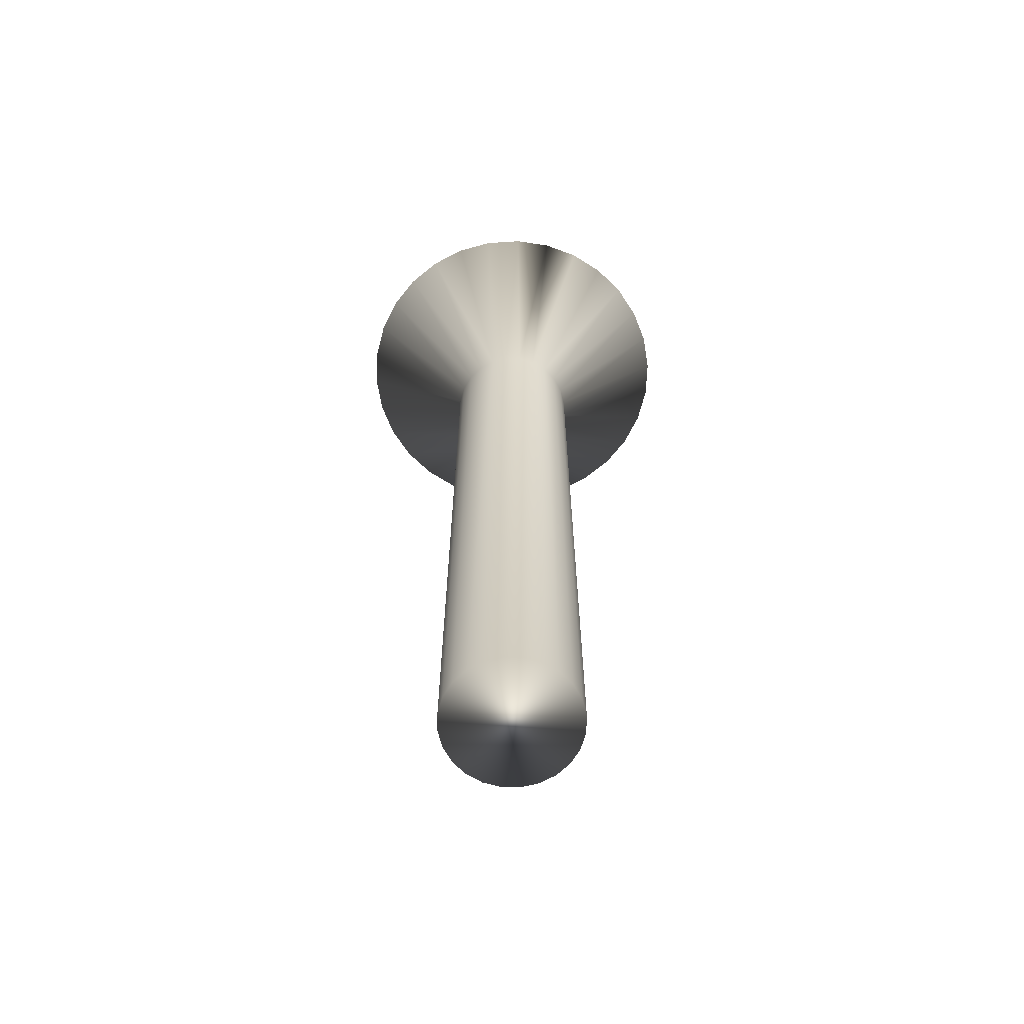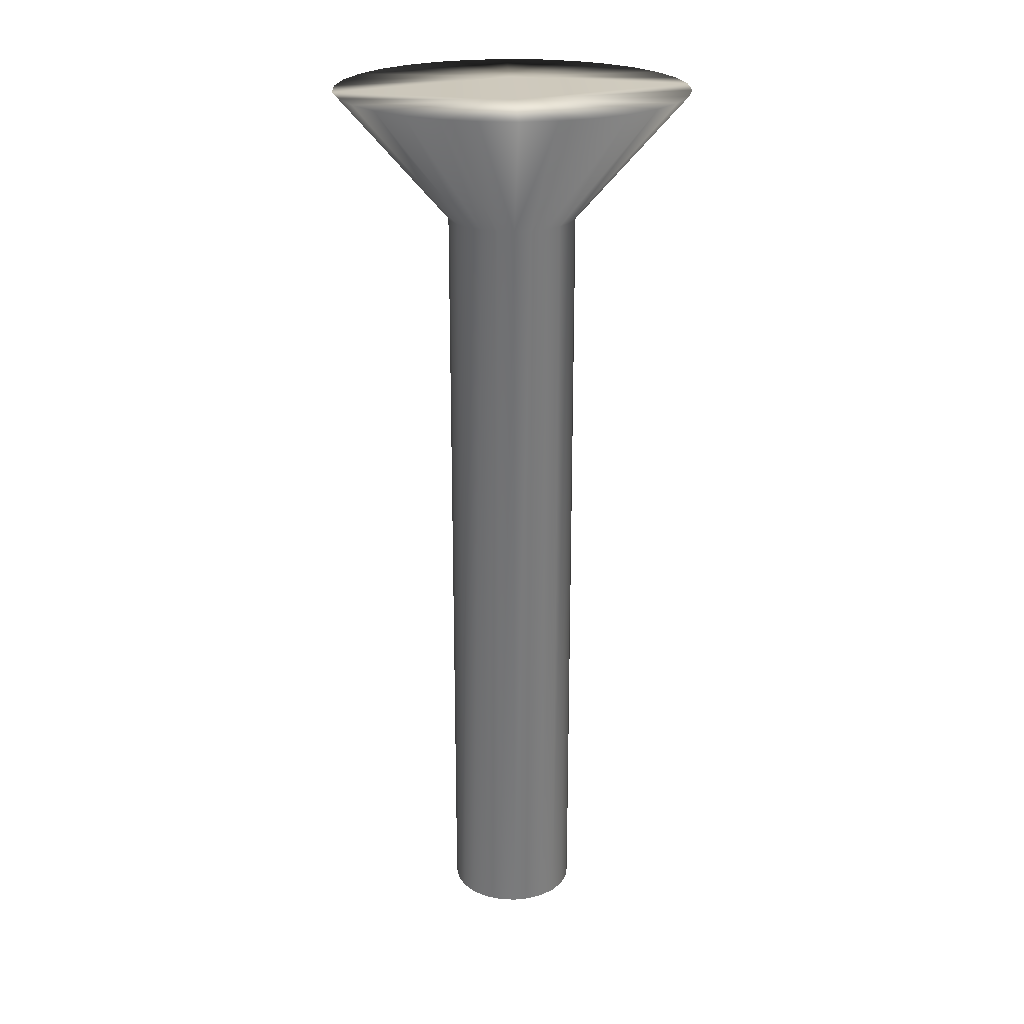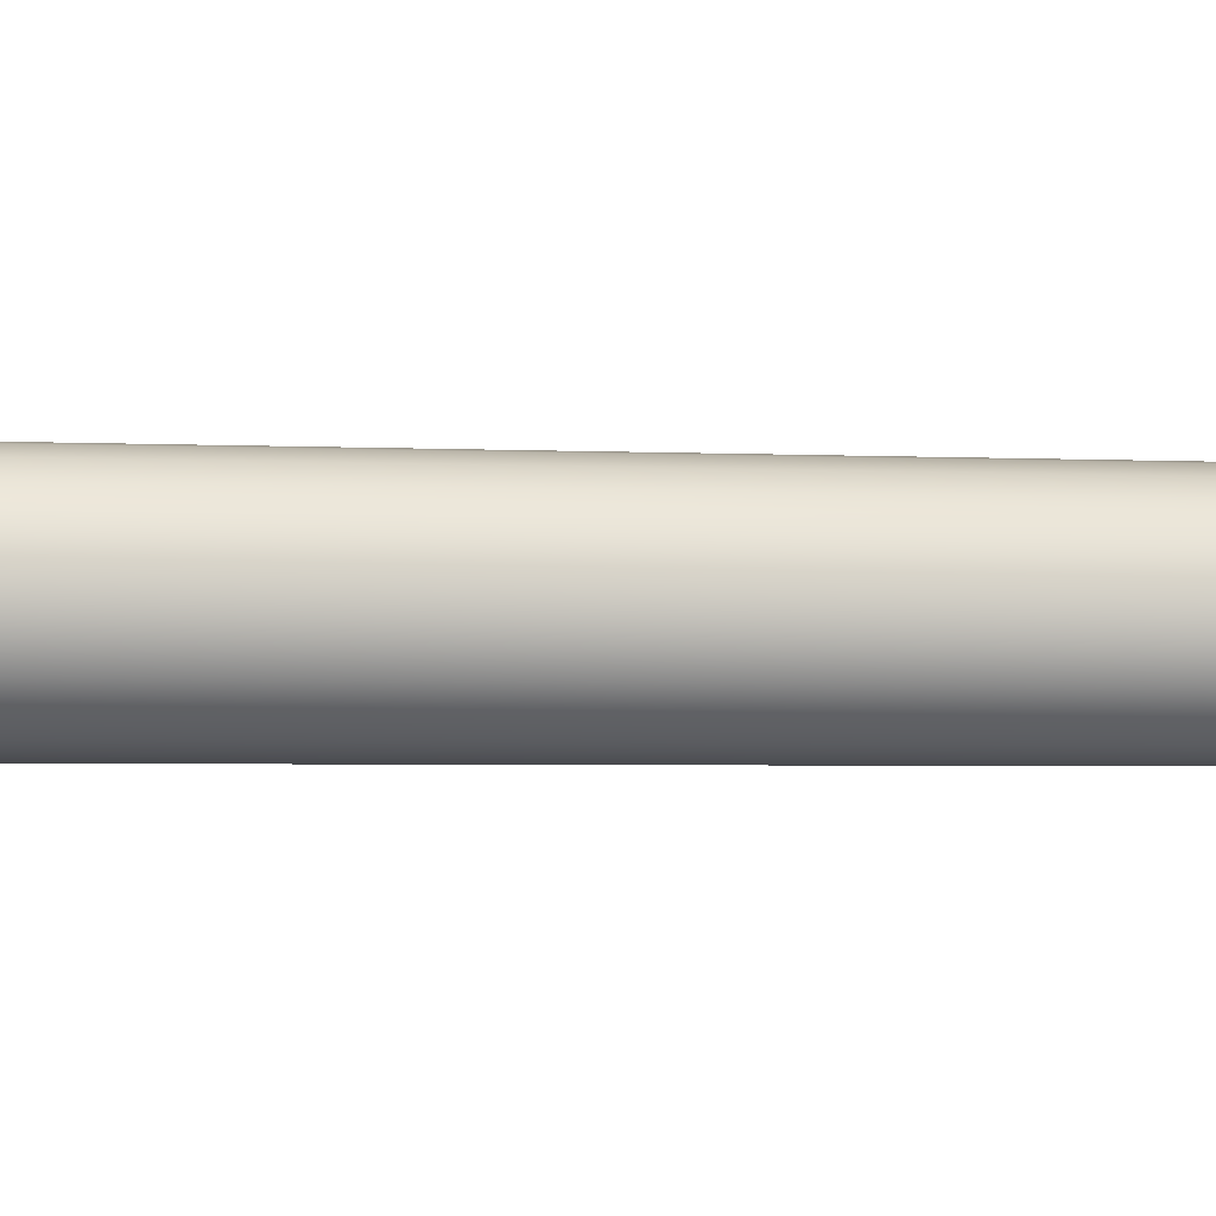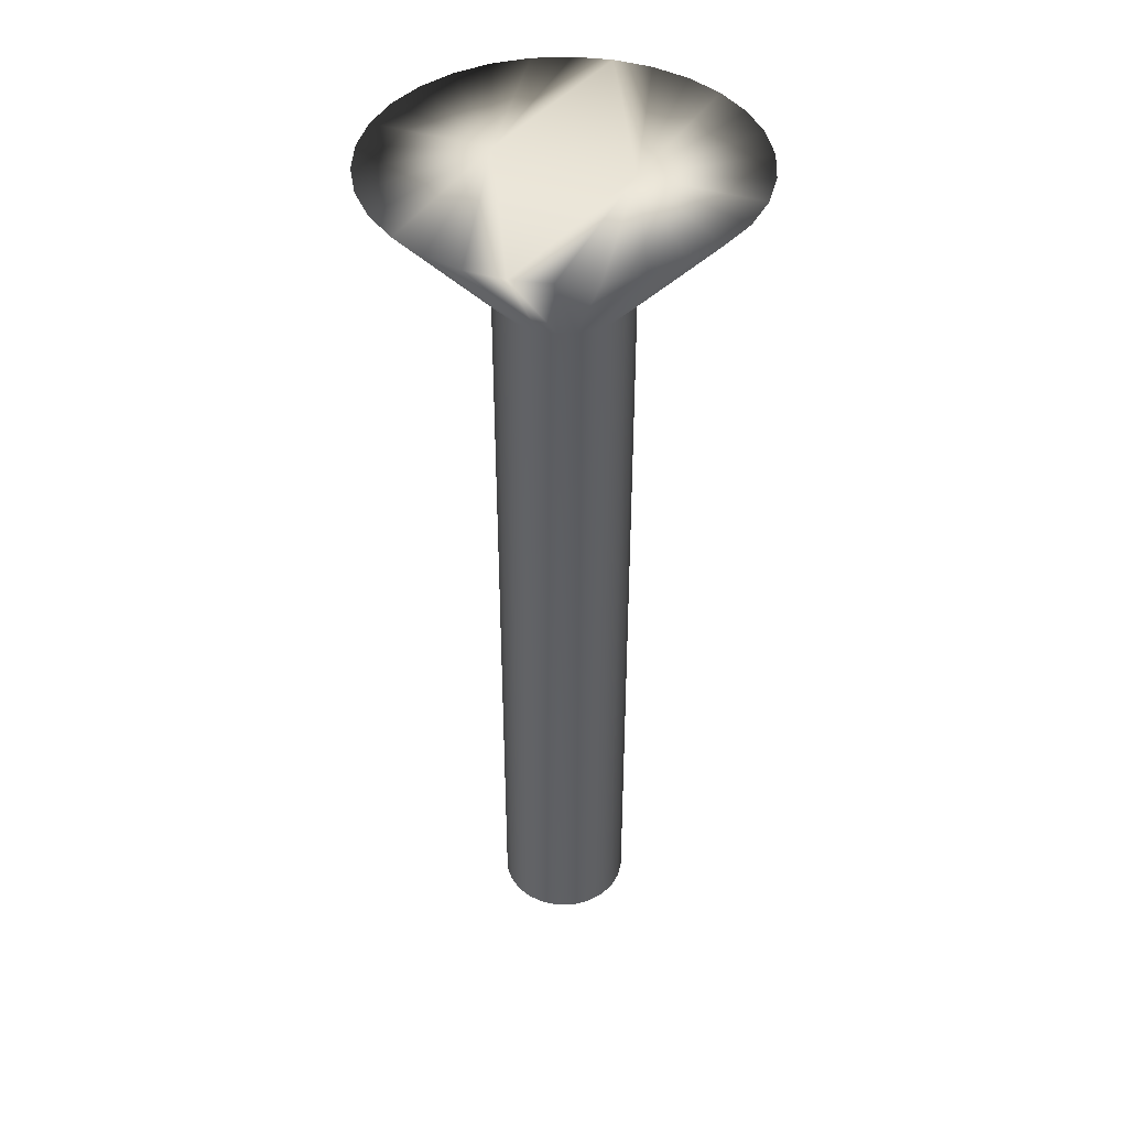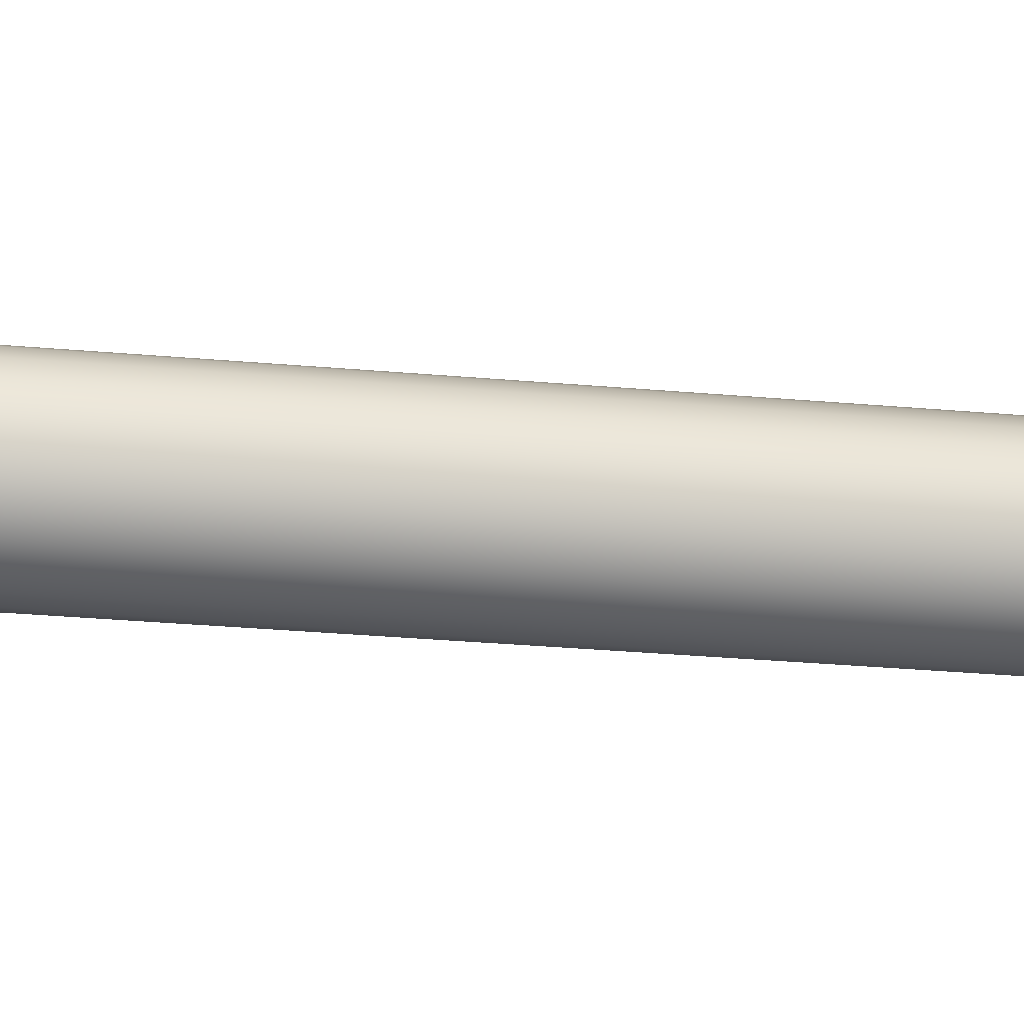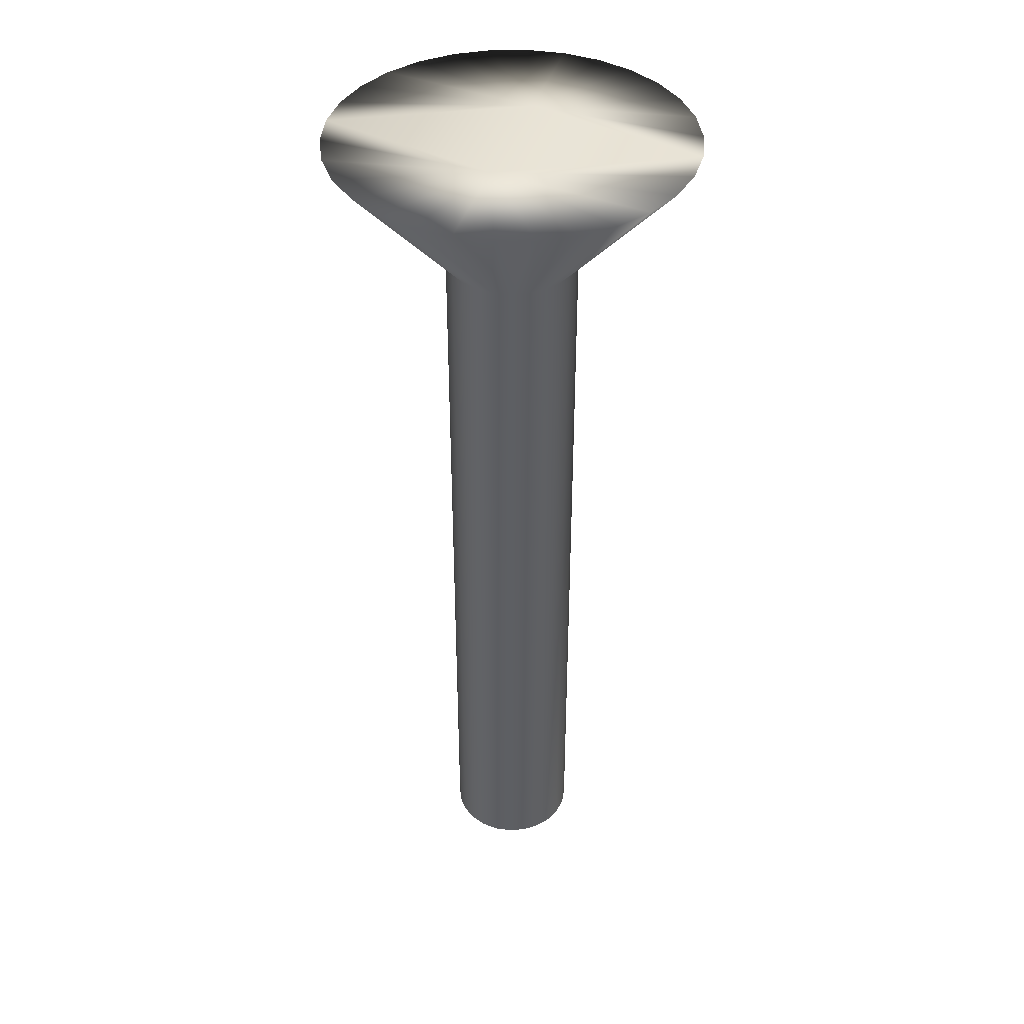
<metadata>
{"format":"obj","ext":"obj","renderer":"f3d","projection":"perspective","resolution":1024,"background":"white","views":[{"elev":-66.5,"azim":81.5,"up":"+Y"},{"elev":22.7,"azim":178.0,"up":"+Y"},{"elev":-2.5,"azim":77.7,"up":"+Z"},{"elev":42.5,"azim":-69.6,"up":"+Y"},{"elev":-32.8,"azim":83.1,"up":"+Z"},{"elev":40.6,"azim":17.0,"up":"+Y"}]}
</metadata>
<code>
v 58.22 -11.67 -86.72
v 58.79 -11.67 -86.66
v 58.22 -13.67 -84.97
v 58.48 -13.67 -84.94
v 59.34 -11.67 -86.49
v 58.72 -13.67 -84.84
v 59.83 -11.67 -86.2
v 58.92 -13.67 -84.68
v 60.26 -11.67 -85.81
v 59.08 -13.67 -84.47
v 60.6 -11.67 -85.35
v 60.83 -11.67 -84.82
v 59.18 -13.67 -84.23
v 60.95 -11.67 -84.26
v 59.22 -13.67 -83.97
v 60.95 -11.67 -83.69
v 59.18 -13.67 -83.71
v 60.83 -11.67 -83.12
v 59.08 -13.67 -83.47
v 60.6 -11.67 -82.6
v 60.26 -11.67 -82.13
v 58.92 -13.67 -83.27
v 59.83 -11.67 -81.75
v 58.72 -13.67 -83.11
v 59.34 -11.67 -81.46
v 58.48 -13.67 -83.01
v 58.79 -11.67 -81.28
v 58.22 -13.67 -82.97
v 58.22 -11.67 -81.22
v 57.64 -11.67 -81.28
v 57.96 -13.67 -83.01
v 57.1 -11.67 -81.46
v 57.72 -13.67 -83.11
v 56.6 -11.67 -81.75
v 57.51 -13.67 -83.27
v 56.17 -11.67 -82.13
v 57.35 -13.67 -83.47
v 55.83 -11.67 -82.6
v 55.6 -11.67 -83.12
v 57.25 -13.67 -83.71
v 55.48 -11.67 -83.69
v 57.22 -13.67 -83.97
v 55.48 -11.67 -84.26
v 57.25 -13.67 -84.23
v 55.6 -11.67 -84.82
v 57.35 -13.67 -84.47
v 55.83 -11.67 -85.35
v 56.17 -11.67 -85.81
v 57.51 -13.67 -84.68
v 56.6 -11.67 -86.2
v 57.72 -13.67 -84.84
v 57.1 -11.67 -86.49
v 57.96 -13.67 -84.94
v 57.64 -11.67 -86.66
v 58.22 -25.75 -82.97
v 57.96 -25.75 -83.01
v 57.72 -25.75 -83.11
v 57.51 -25.75 -83.27
v 57.35 -25.75 -83.47
v 57.25 -25.75 -83.71
v 57.22 -25.75 -83.97
v 57.25 -25.75 -84.23
v 57.35 -25.75 -84.47
v 57.51 -25.75 -84.68
v 57.72 -25.75 -84.84
v 57.96 -25.75 -84.94
v 58.22 -25.75 -84.97
v 58.48 -25.75 -83.01
v 58.48 -25.75 -84.94
v 58.72 -25.75 -83.11
v 58.72 -25.75 -84.84
v 58.92 -25.75 -83.27
v 58.92 -25.75 -84.68
v 59.08 -25.75 -83.47
v 59.08 -25.75 -84.47
v 59.18 -25.75 -83.71
v 59.18 -25.75 -84.23
v 59.22 -25.75 -83.97
v 58.22 -11.67 -84.97
v 58.22 -11.67 -82.97
f 1 2 3
f 3 2 4
f 4 2 5
f 4 5 6
f 6 5 7
f 6 7 8
f 8 7 9
f 8 9 10
f 10 9 11
f 10 11 12
f 10 12 13
f 13 12 14
f 13 14 15
f 15 14 16
f 15 16 17
f 17 16 18
f 17 18 19
f 19 18 20
f 19 20 21
f 19 21 22
f 22 21 23
f 22 23 24
f 24 23 25
f 24 25 26
f 26 25 27
f 26 27 28
f 28 27 29
f 29 30 28
f 28 30 31
f 31 30 32
f 31 32 33
f 33 32 34
f 33 34 35
f 35 34 36
f 35 36 37
f 37 36 38
f 37 38 39
f 37 39 40
f 40 39 41
f 40 41 42
f 42 41 43
f 42 43 44
f 44 43 45
f 44 45 46
f 46 45 47
f 46 47 48
f 46 48 49
f 49 48 50
f 49 50 51
f 51 50 52
f 51 52 53
f 53 52 54
f 53 54 3
f 3 54 1
f 55 28 56
f 56 28 31
f 56 31 57
f 57 31 33
f 57 33 58
f 58 33 35
f 58 35 59
f 59 35 37
f 59 37 60
f 60 37 40
f 60 40 61
f 61 40 42
f 61 42 62
f 62 42 44
f 62 44 63
f 63 44 46
f 63 46 64
f 64 46 49
f 64 49 65
f 65 49 51
f 65 51 66
f 66 51 53
f 66 53 67
f 67 53 3
f 56 66 55
f 55 66 67
f 55 67 68
f 68 67 69
f 68 69 70
f 70 69 71
f 70 71 72
f 72 71 73
f 72 73 74
f 74 73 75
f 74 75 76
f 76 75 77
f 76 77 78
f 66 56 65
f 65 56 57
f 65 57 64
f 64 57 58
f 64 58 63
f 63 58 59
f 63 59 62
f 62 59 60
f 62 60 61
f 1 54 79
f 79 54 52
f 79 52 50
f 50 48 79
f 79 48 47
f 79 47 45
f 45 43 79
f 79 43 41
f 79 41 80
f 80 41 39
f 80 39 38
f 38 36 80
f 80 36 34
f 80 34 32
f 32 30 80
f 80 30 29
f 29 27 80
f 80 27 25
f 80 25 23
f 23 21 80
f 80 21 20
f 80 20 18
f 18 16 80
f 80 16 14
f 80 14 79
f 79 14 12
f 79 12 11
f 11 9 79
f 79 9 7
f 79 7 5
f 5 2 79
f 79 2 1
f 67 3 69
f 69 3 4
f 69 4 71
f 71 4 6
f 71 6 73
f 73 6 8
f 73 8 75
f 75 8 10
f 75 10 77
f 77 10 13
f 77 13 78
f 78 13 15
f 78 15 76
f 76 15 17
f 76 17 74
f 74 17 19
f 74 19 72
f 72 19 22
f 72 22 70
f 70 22 24
f 70 24 68
f 68 24 26
f 68 26 55
f 55 26 28

</code>
